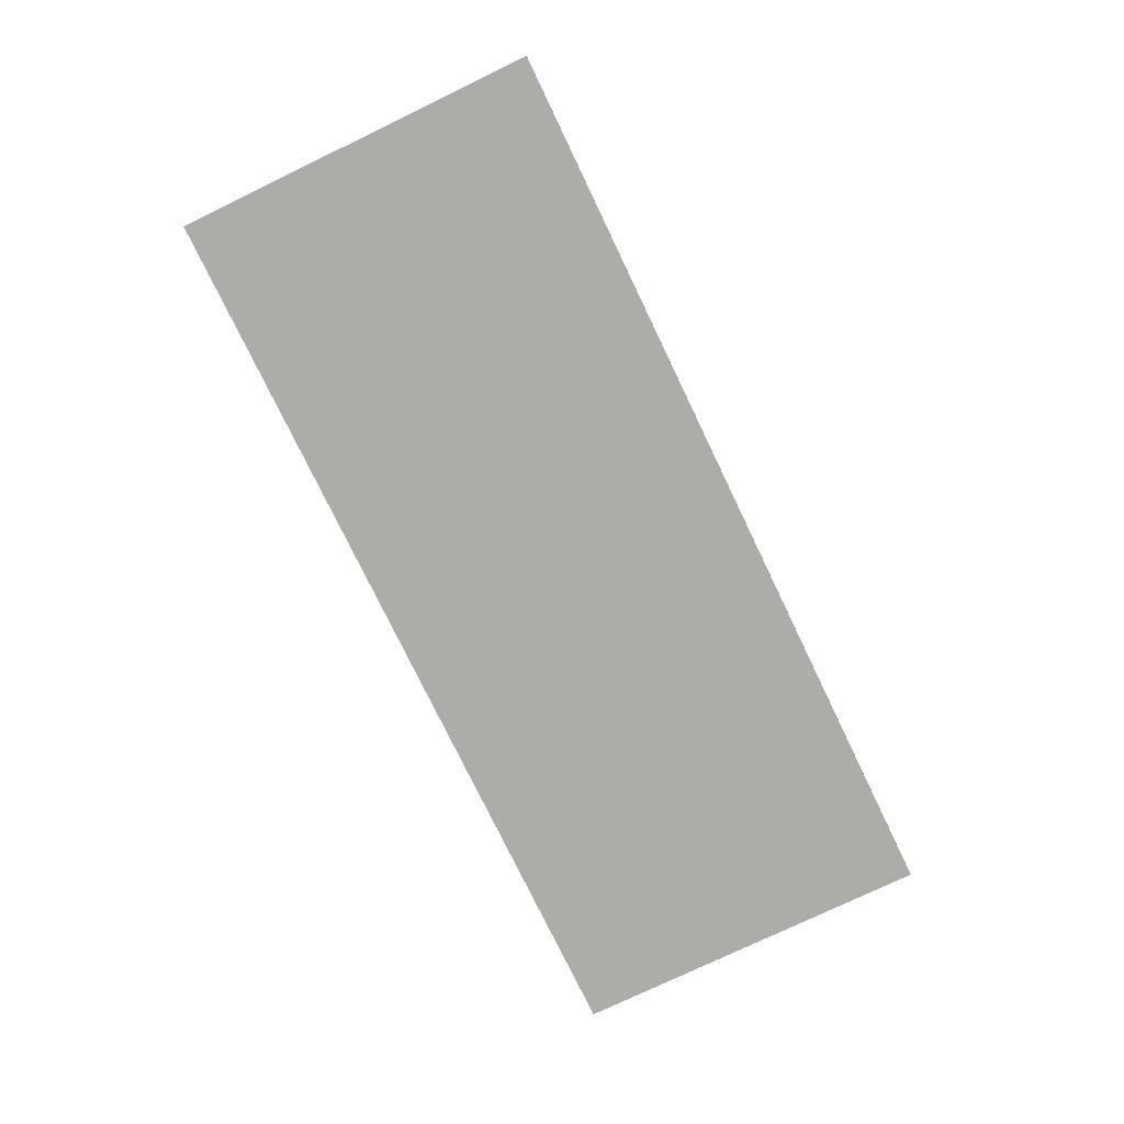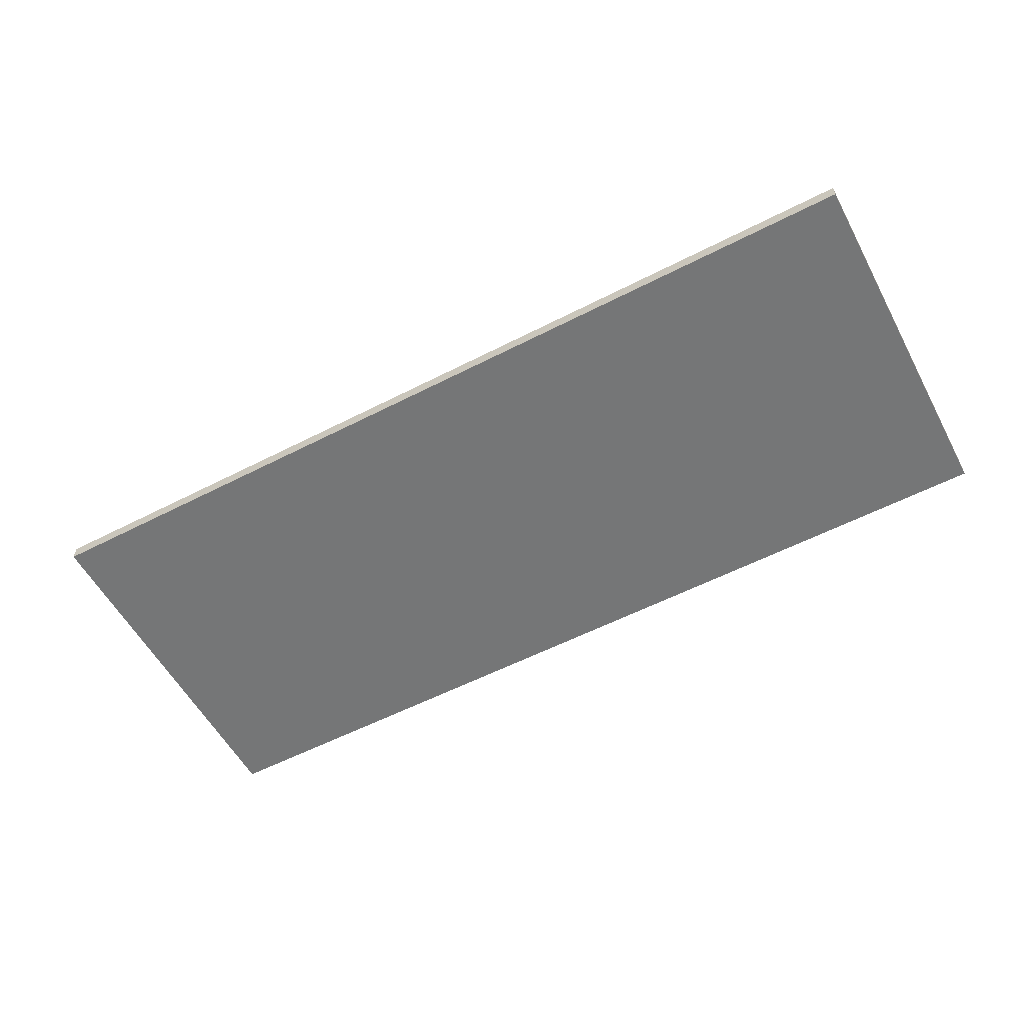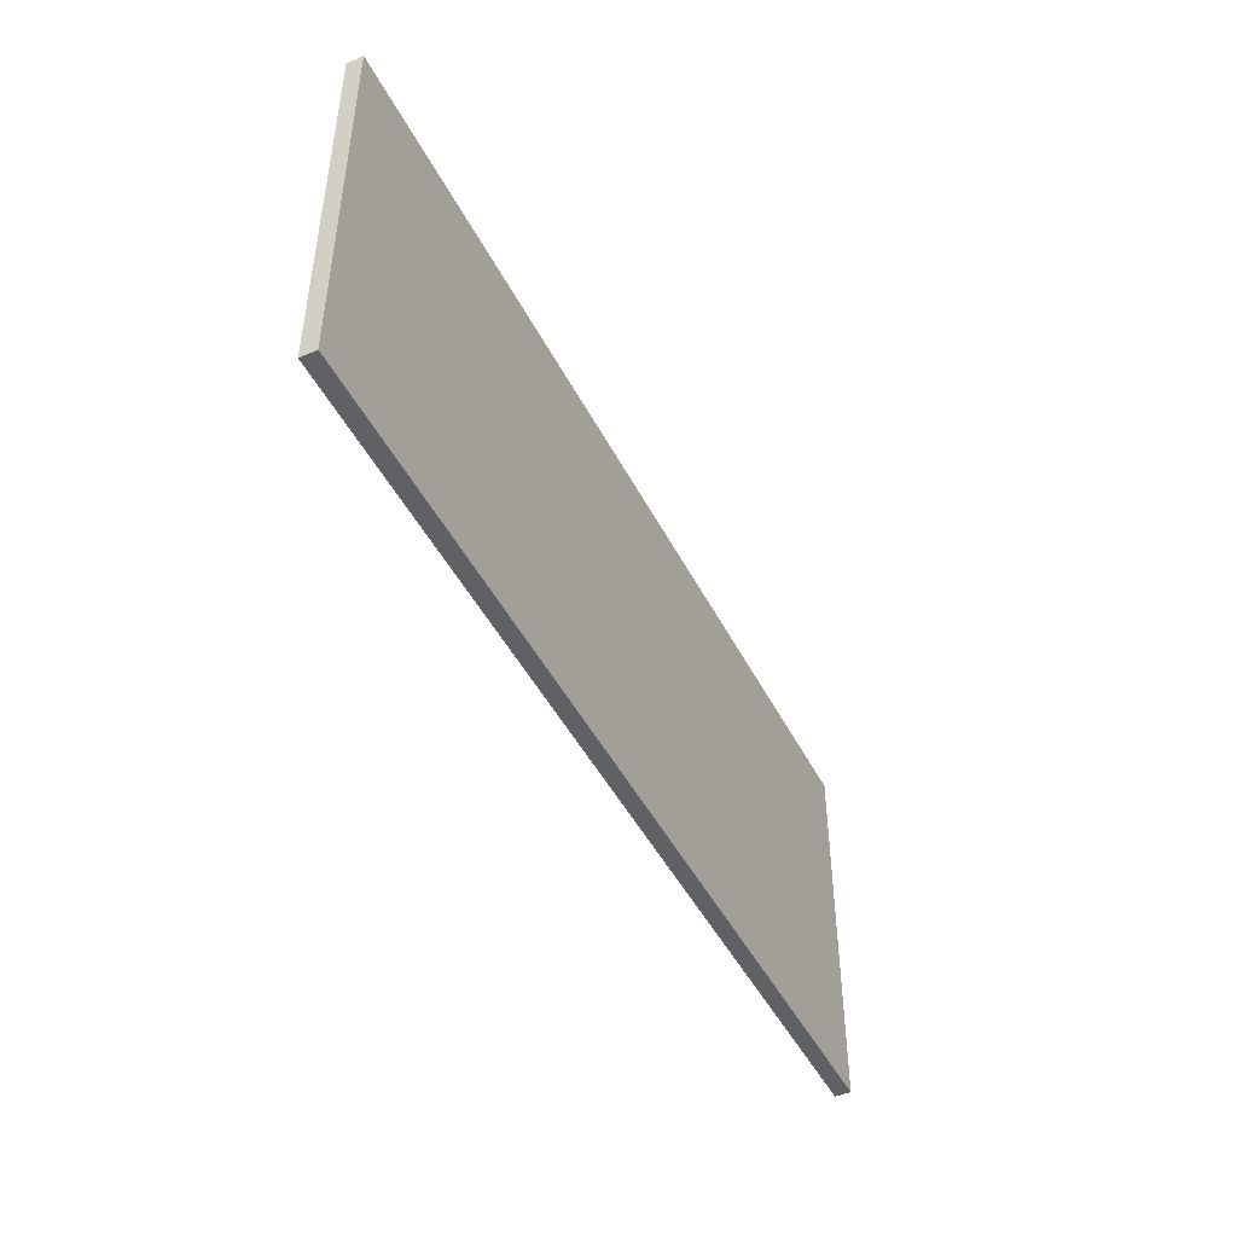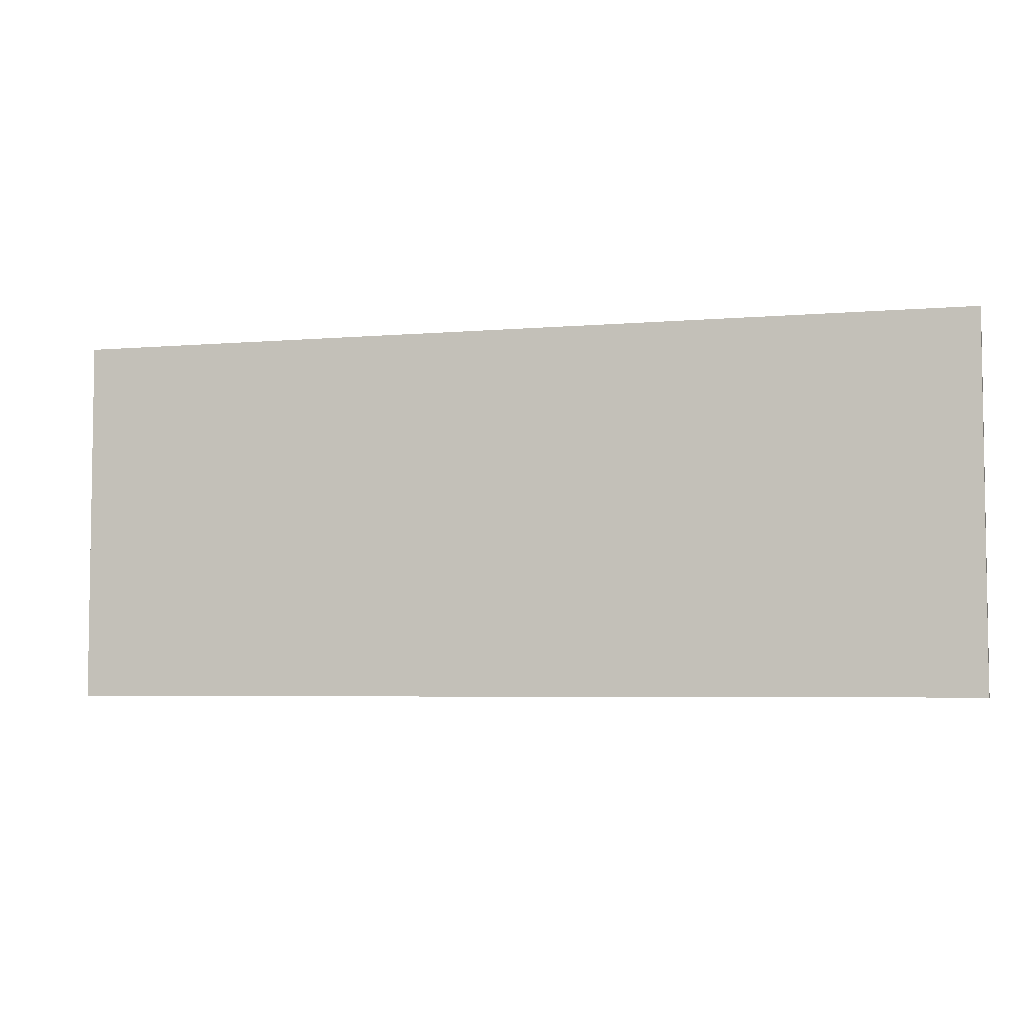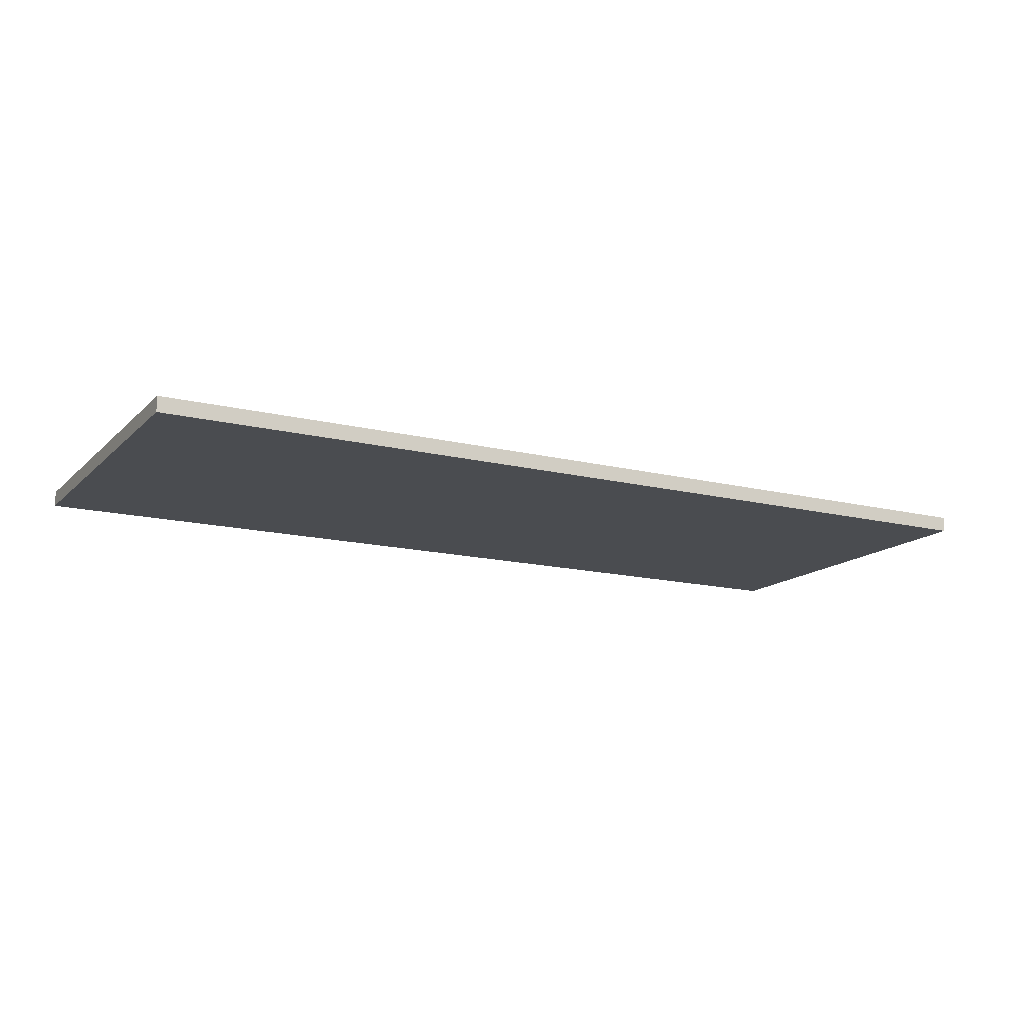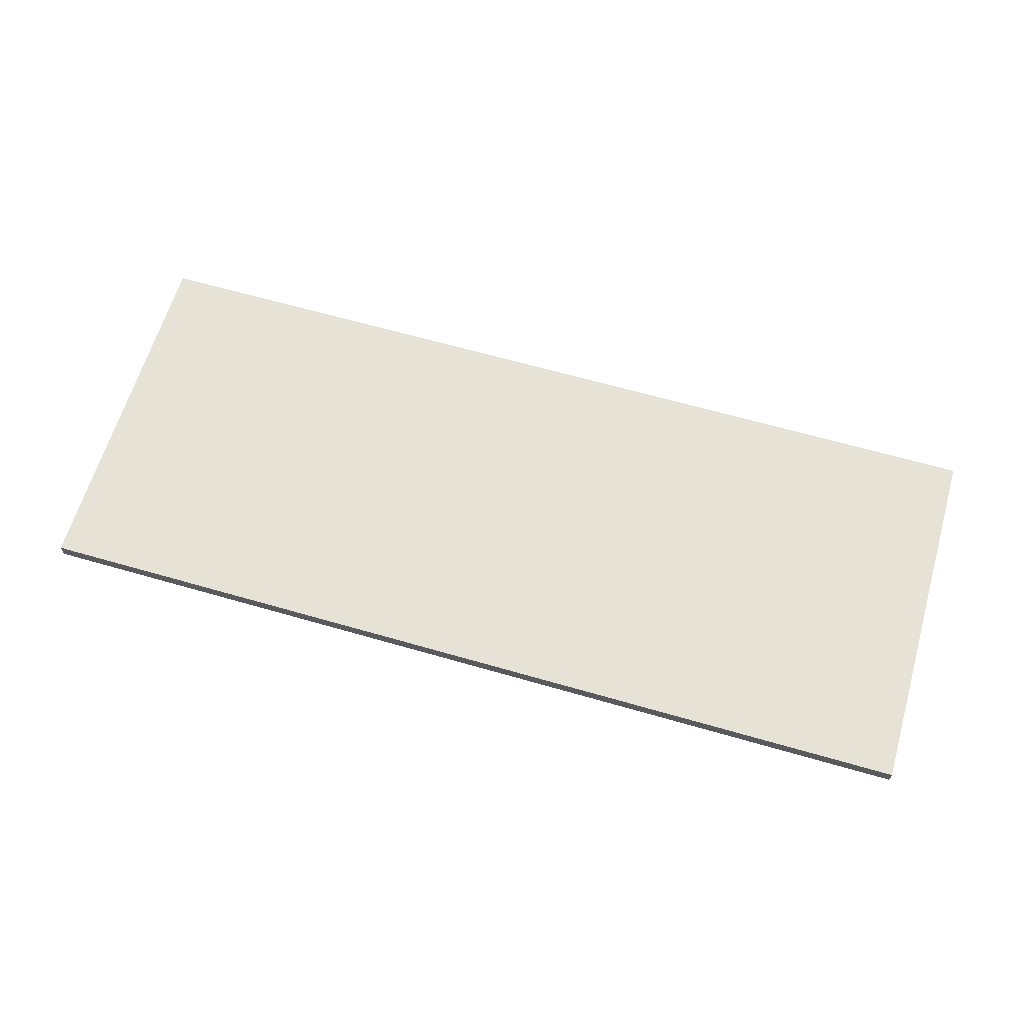
<metadata>
{"format":"obj","ext":"obj","renderer":"f3d","projection":"perspective","resolution":1024,"background":"white","views":[{"elev":-76.6,"azim":-64.3,"up":"+Y"},{"elev":-56.7,"azim":-151.8,"up":"+Y"},{"elev":-46.2,"azim":-64.1,"up":"+Z"},{"elev":-5.1,"azim":-164.9,"up":"+Z"},{"elev":-14.8,"azim":151.8,"up":"+Y"},{"elev":63.4,"azim":-163.7,"up":"+Y"}]}
</metadata>
<code>
v -75 0 -30
v -75 0 30
v -75 2.5 30
v -75 2.5 -30
v 75 2.5 30
v 75 2.5 -30
v -75 2.5 -30
v -75 2.5 30
v 75 0 30
v 75 0 -30
v 75 2.5 -30
v 75 2.5 30
v 75 0 -30
v 75 0 30
v -75 0 30
v -75 0 -30
v -75 0 30
v 75 0 30
v 75 2.5 30
v -75 2.5 30
v 75 0 -30
v -75 0 -30
v -75 2.5 -30
v 75 2.5 -30
f 1 2 4
f 4 2 3
f 5 6 8
f 8 6 7
f 9 10 12
f 12 10 11
f 14 15 13
f 13 15 16
f 17 18 20
f 20 18 19
f 21 22 24
f 24 22 23

</code>
